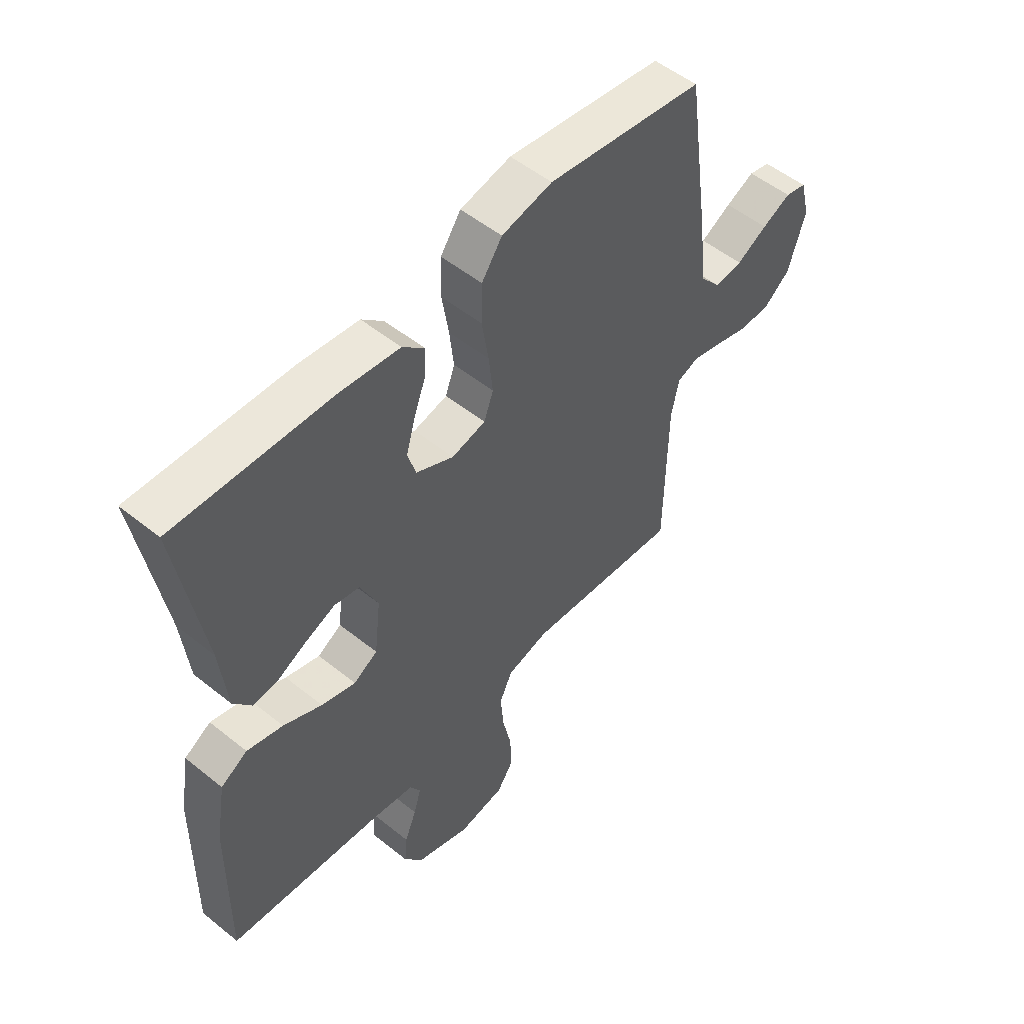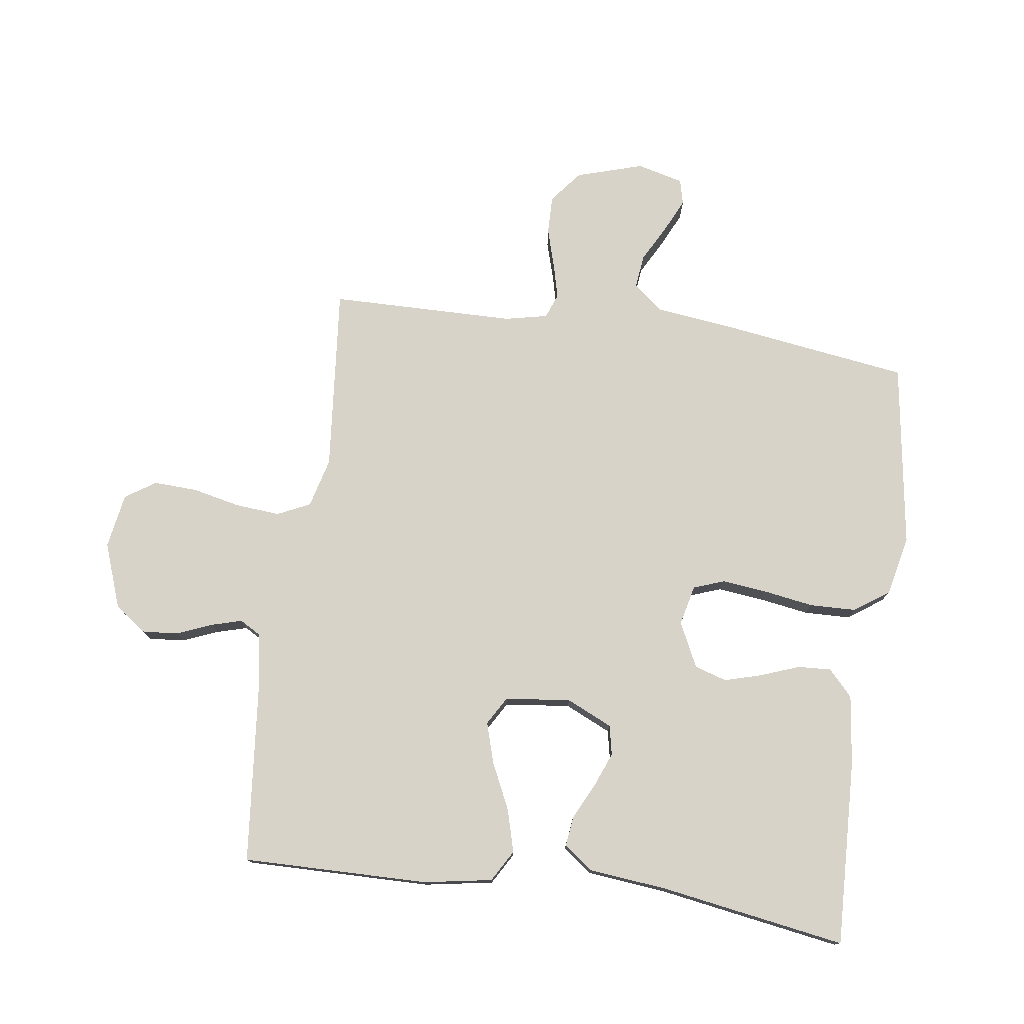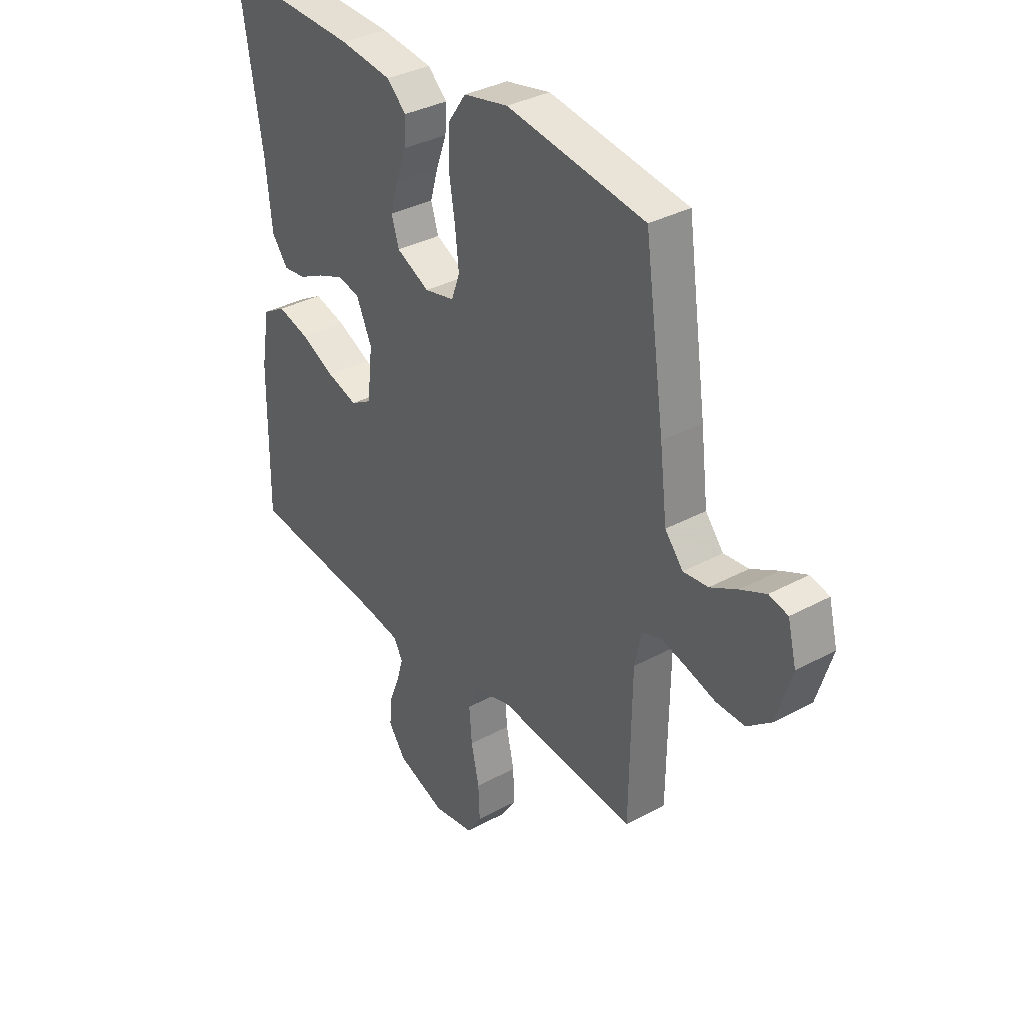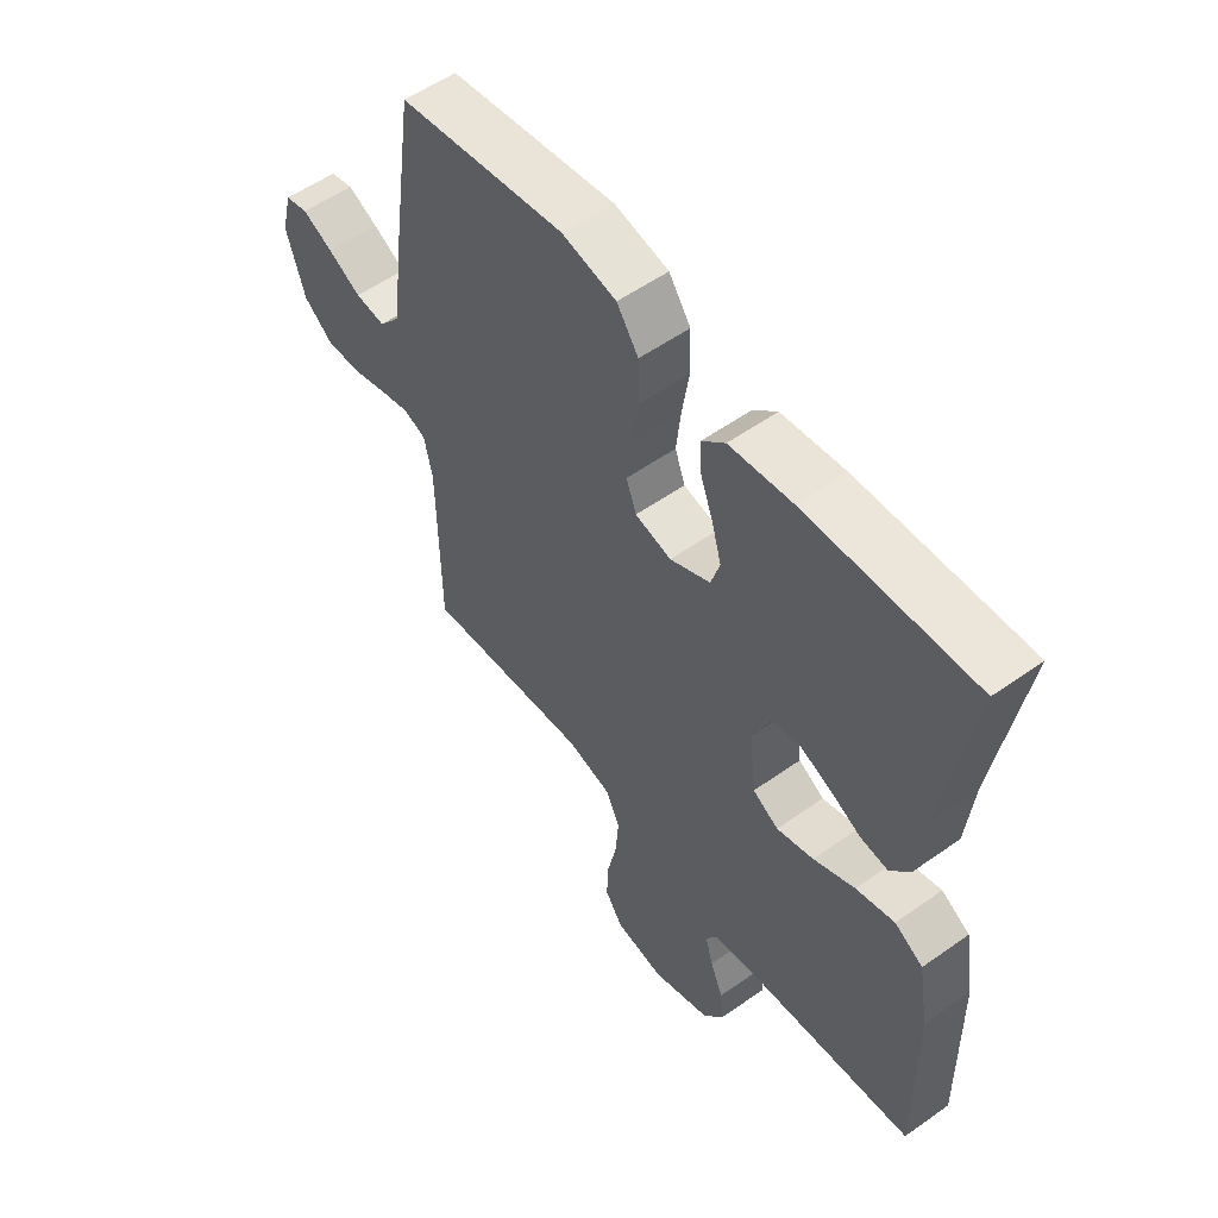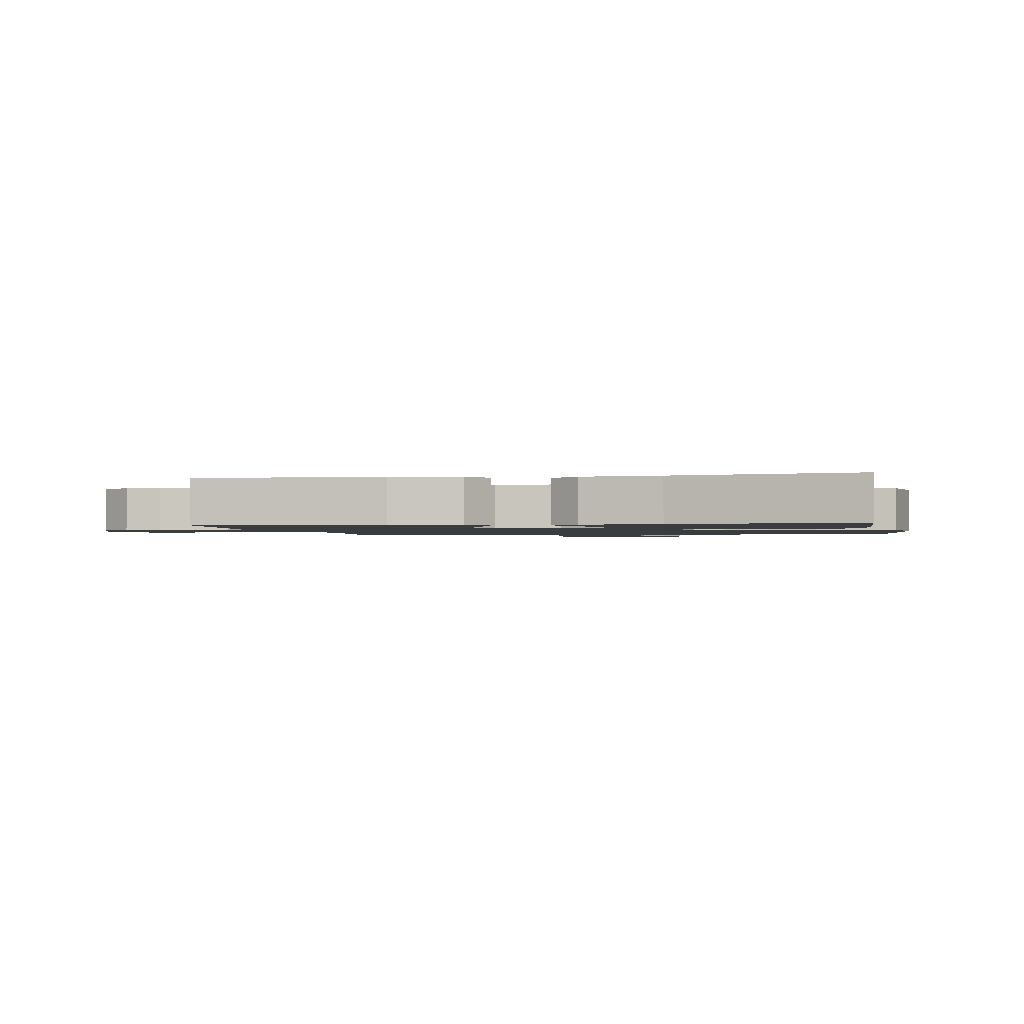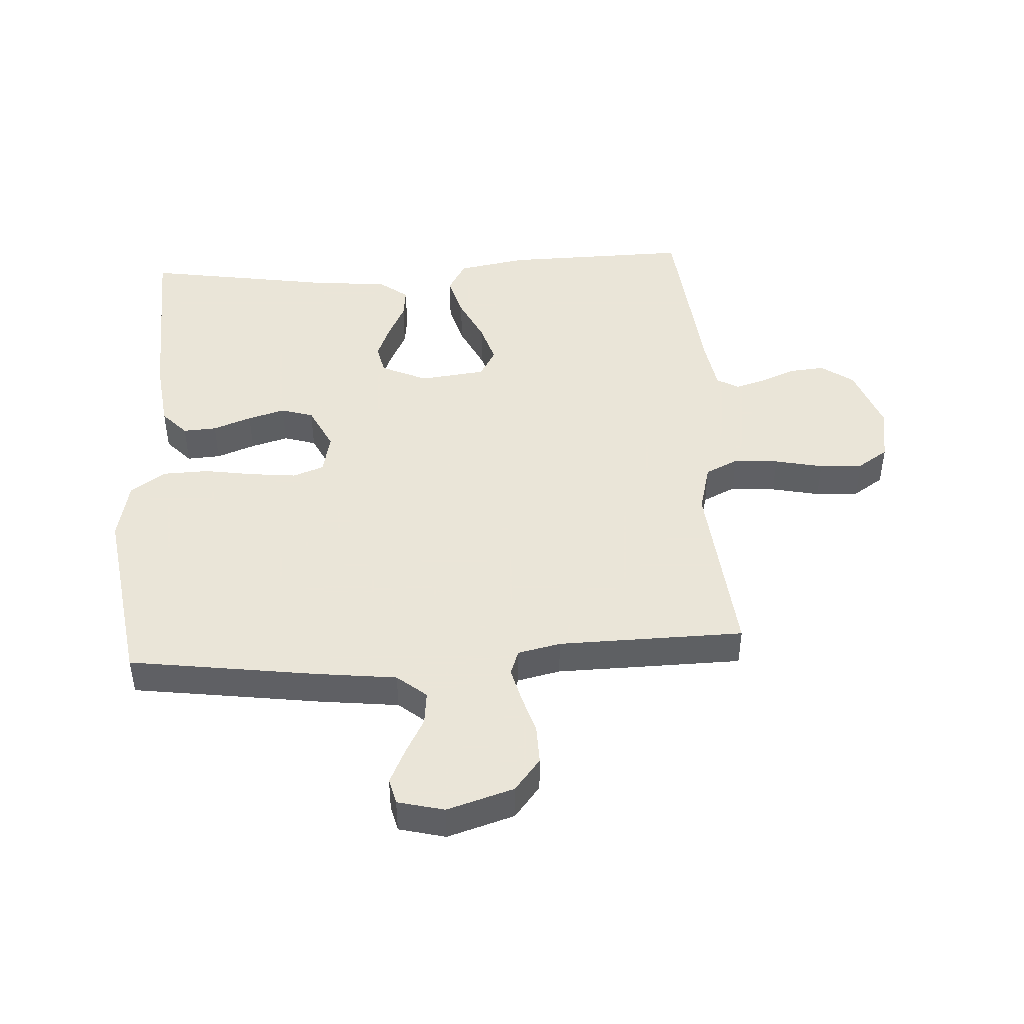
<metadata>
{"format":"obj","ext":"obj","renderer":"f3d","projection":"perspective","resolution":1024,"background":"white","views":[{"elev":52.8,"azim":-49.2,"up":"+Z"},{"elev":76.6,"azim":-82.1,"up":"+Y"},{"elev":34.9,"azim":54.1,"up":"+Z"},{"elev":55.1,"azim":-126.8,"up":"+Z"},{"elev":-1.5,"azim":-78.9,"up":"+Y"},{"elev":45.5,"azim":86.4,"up":"+Y"}]}
</metadata>
<code>
v -0.5 0.07 -0.5
v -0.496 0.07 -0.2
v -0.477 0.07 -0.089
v -0.426 0.07 -0.059
v -0.357 0.07 -0.078
v -0.283 0.07 -0.113
v -0.217 0.07 -0.133
v -0.171 0.07 -0.106
v -0.159 0.07 0
v -0.193 0.07 0.074
v -0.241 0.07 0.084
v -0.298 0.07 0.061
v -0.354 0.07 0.033
v -0.403 0.07 0.027
v -0.438 0.07 0.073
v -0.451 0.07 0.2
v -0.5 0.07 0.5
v -0.2 0.07 0.489
v -0.087 0.07 0.475
v -0.045 0.07 0.436
v -0.048 0.07 0.382
v -0.071 0.07 0.32
v -0.088 0.07 0.26
v -0.072 0.07 0.208
v 0 0.07 0.173
v 0.065 0.07 0.188
v 0.083 0.07 0.238
v 0.075 0.07 0.311
v 0.062 0.07 0.392
v 0.064 0.07 0.467
v 0.103 0.07 0.523
v 0.2 0.07 0.544
v 0.5 0.07 0.5
v 0.543 0.07 0.2
v 0.559 0.07 0.068
v 0.598 0.07 0.021
v 0.652 0.07 0.027
v 0.711 0.07 0.059
v 0.766 0.07 0.085
v 0.807 0.07 0.075
v 0.826 0.07 0
v 0.793 0.07 -0.108
v 0.741 0.07 -0.15
v 0.679 0.07 -0.149
v 0.615 0.07 -0.13
v 0.559 0.07 -0.116
v 0.519 0.07 -0.131
v 0.504 0.07 -0.2
v 0.5 0.07 -0.5
v 0.2 0.07 -0.472
v 0.12 0.07 -0.493
v 0.095 0.07 -0.546
v 0.101 0.07 -0.618
v 0.118 0.07 -0.696
v 0.121 0.07 -0.766
v 0.089 0.07 -0.815
v 0 0.07 -0.83
v -0.105 0.07 -0.792
v -0.142 0.07 -0.74
v -0.137 0.07 -0.683
v -0.114 0.07 -0.626
v -0.1 0.07 -0.577
v -0.12 0.07 -0.542
v -0.2 0.07 -0.529
v -0.5 0 -0.5
v -0.496 0 -0.2
v -0.477 0 -0.089
v -0.426 0 -0.059
v -0.357 0 -0.078
v -0.283 0 -0.113
v -0.217 0 -0.133
v -0.171 0 -0.106
v -0.159 0 0
v -0.193 0 0.074
v -0.241 0 0.084
v -0.298 0 0.061
v -0.354 0 0.033
v -0.403 0 0.027
v -0.438 0 0.073
v -0.451 0 0.2
v -0.5 0 0.5
v -0.2 0 0.489
v -0.087 0 0.475
v -0.045 0 0.436
v -0.048 0 0.382
v -0.071 0 0.32
v -0.088 0 0.26
v -0.072 0 0.208
v 0 0 0.173
v 0.065 0 0.188
v 0.083 0 0.238
v 0.075 0 0.311
v 0.062 0 0.392
v 0.064 0 0.467
v 0.103 0 0.523
v 0.2 0 0.544
v 0.5 0 0.5
v 0.543 0 0.2
v 0.559 0 0.068
v 0.598 0 0.021
v 0.652 0 0.027
v 0.711 0 0.059
v 0.766 0 0.085
v 0.807 0 0.075
v 0.826 0 0
v 0.793 0 -0.108
v 0.741 0 -0.15
v 0.679 0 -0.149
v 0.615 0 -0.13
v 0.559 0 -0.116
v 0.519 0 -0.131
v 0.504 0 -0.2
v 0.5 0 -0.5
v 0.2 0 -0.472
v 0.12 0 -0.493
v 0.095 0 -0.546
v 0.101 0 -0.618
v 0.118 0 -0.696
v 0.121 0 -0.766
v 0.089 0 -0.815
v 0 0 -0.83
v -0.105 0 -0.792
v -0.142 0 -0.74
v -0.137 0 -0.683
v -0.114 0 -0.626
v -0.1 0 -0.577
v -0.12 0 -0.542
v -0.2 0 -0.529
f 59 60 61
f 58 59 61
f 57 58 61
f 56 57 61
f 55 56 61
f 54 55 61
f 53 54 61
f 52 53 61 62
f 51 52 62 63
f 48 49 50
f 51 63 64
f 50 51 64
f 48 50 64
f 47 48 64
f 43 44 45
f 42 43 45
f 41 42 45
f 40 41 45
f 39 40 45
f 38 39 45
f 37 38 45
f 36 37 45 46
f 35 36 46 47
f 34 35 47
f 33 34 47
f 32 33 47
f 31 32 47
f 30 31 47
f 29 30 47
f 28 29 47
f 20 21 22
f 19 20 22
f 18 19 22
f 17 18 22
f 16 17 22
f 16 22 23
f 15 16 23
f 14 15 23
f 13 14 23
f 12 13 23
f 11 12 23 24
f 4 5 6
f 3 4 6
f 2 3 6
f 1 2 6
f 64 1 6
f 64 6 7
f 47 64 7 8
f 27 28 47
f 26 27 47
f 47 8 9
f 26 47 9
f 25 26 9
f 10 11 24 25
f 9 10 25
f 125 124 123
f 125 123 122
f 125 122 121
f 125 121 120
f 125 120 119
f 125 119 118
f 125 118 117
f 126 125 117 116
f 127 126 116 115
f 114 113 112
f 128 127 115
f 128 115 114
f 128 114 112
f 128 112 111
f 109 108 107
f 109 107 106
f 109 106 105
f 109 105 104
f 109 104 103
f 109 103 102
f 109 102 101
f 110 109 101 100
f 111 110 100 99
f 111 99 98
f 111 98 97
f 111 97 96
f 111 96 95
f 111 95 94
f 111 94 93
f 111 93 92
f 86 85 84
f 86 84 83
f 86 83 82
f 86 82 81
f 86 81 80
f 87 86 80
f 87 80 79
f 87 79 78
f 87 78 77
f 87 77 76
f 88 87 76 75
f 70 69 68
f 70 68 67
f 70 67 66
f 70 66 65
f 70 65 128
f 71 70 128
f 72 71 128 111
f 111 92 91
f 111 91 90
f 73 72 111
f 73 111 90
f 73 90 89
f 89 88 75 74
f 89 74 73
f 1 65 66 2
f 2 66 67 3
f 3 67 68 4
f 4 68 69 5
f 5 69 70 6
f 6 70 71 7
f 7 71 72 8
f 8 72 73 9
f 9 73 74 10
f 10 74 75 11
f 11 75 76 12
f 12 76 77 13
f 13 77 78 14
f 14 78 79 15
f 15 79 80 16
f 16 80 81 17
f 17 81 82 18
f 18 82 83 19
f 19 83 84 20
f 20 84 85 21
f 21 85 86 22
f 22 86 87 23
f 23 87 88 24
f 24 88 89 25
f 25 89 90 26
f 26 90 91 27
f 27 91 92 28
f 28 92 93 29
f 29 93 94 30
f 30 94 95 31
f 31 95 96 32
f 32 96 97 33
f 33 97 98 34
f 34 98 99 35
f 35 99 100 36
f 36 100 101 37
f 37 101 102 38
f 38 102 103 39
f 39 103 104 40
f 40 104 105 41
f 41 105 106 42
f 42 106 107 43
f 43 107 108 44
f 44 108 109 45
f 45 109 110 46
f 46 110 111 47
f 47 111 112 48
f 48 112 113 49
f 49 113 114 50
f 50 114 115 51
f 51 115 116 52
f 52 116 117 53
f 53 117 118 54
f 54 118 119 55
f 55 119 120 56
f 56 120 121 57
f 57 121 122 58
f 58 122 123 59
f 59 123 124 60
f 60 124 125 61
f 61 125 126 62
f 62 126 127 63
f 63 127 128 64
f 64 128 65 1

</code>
